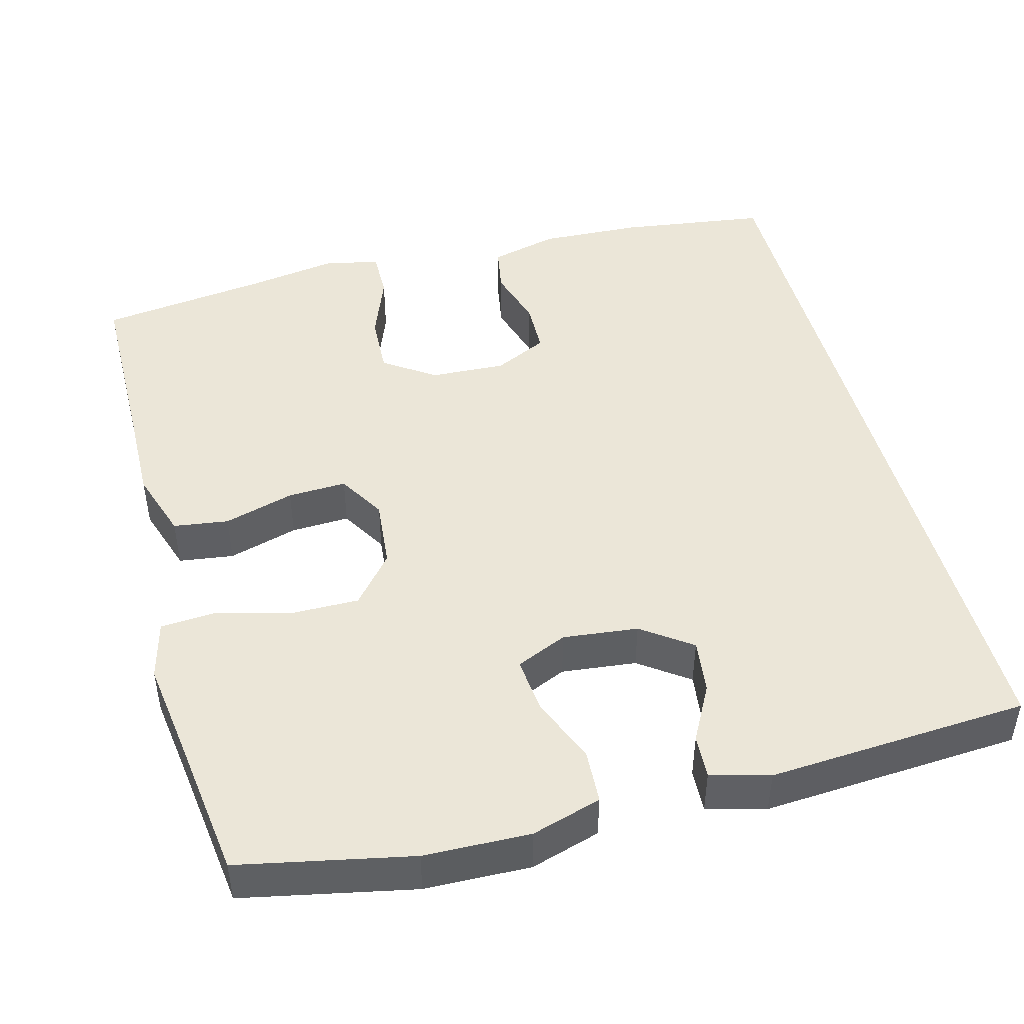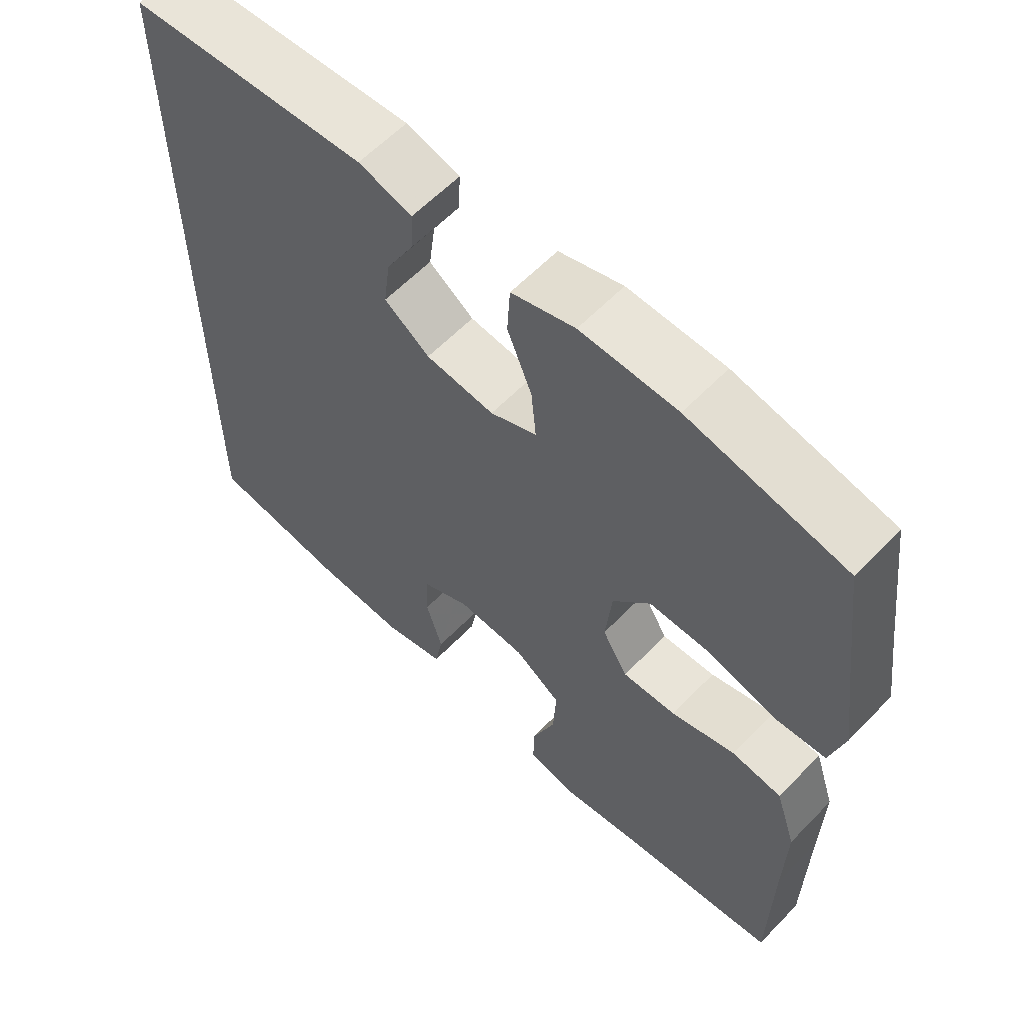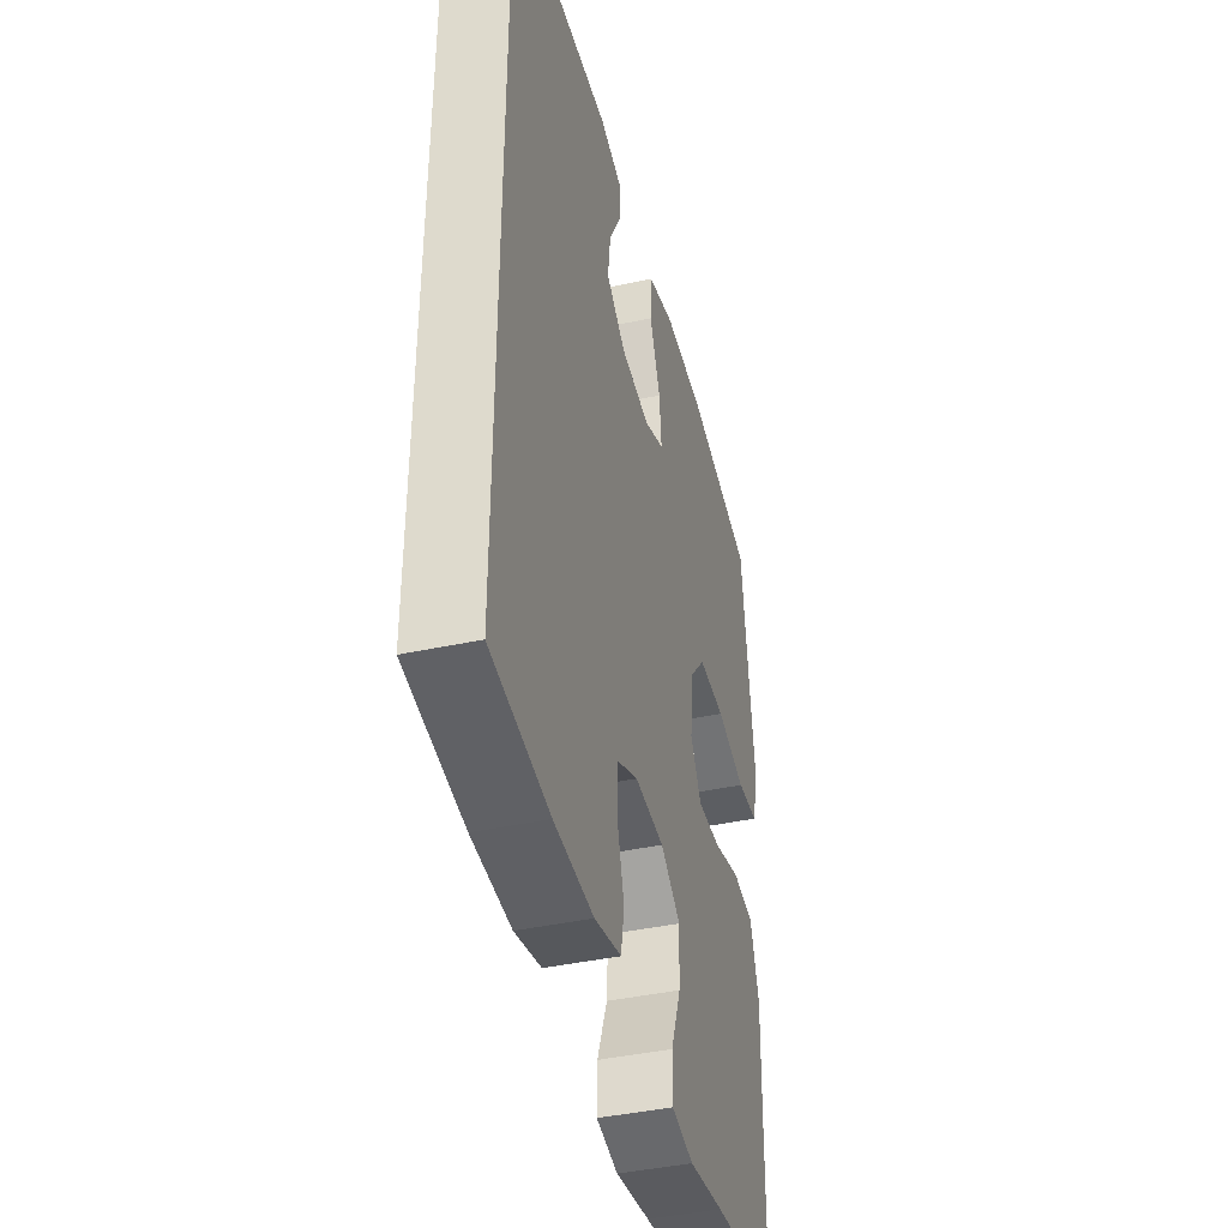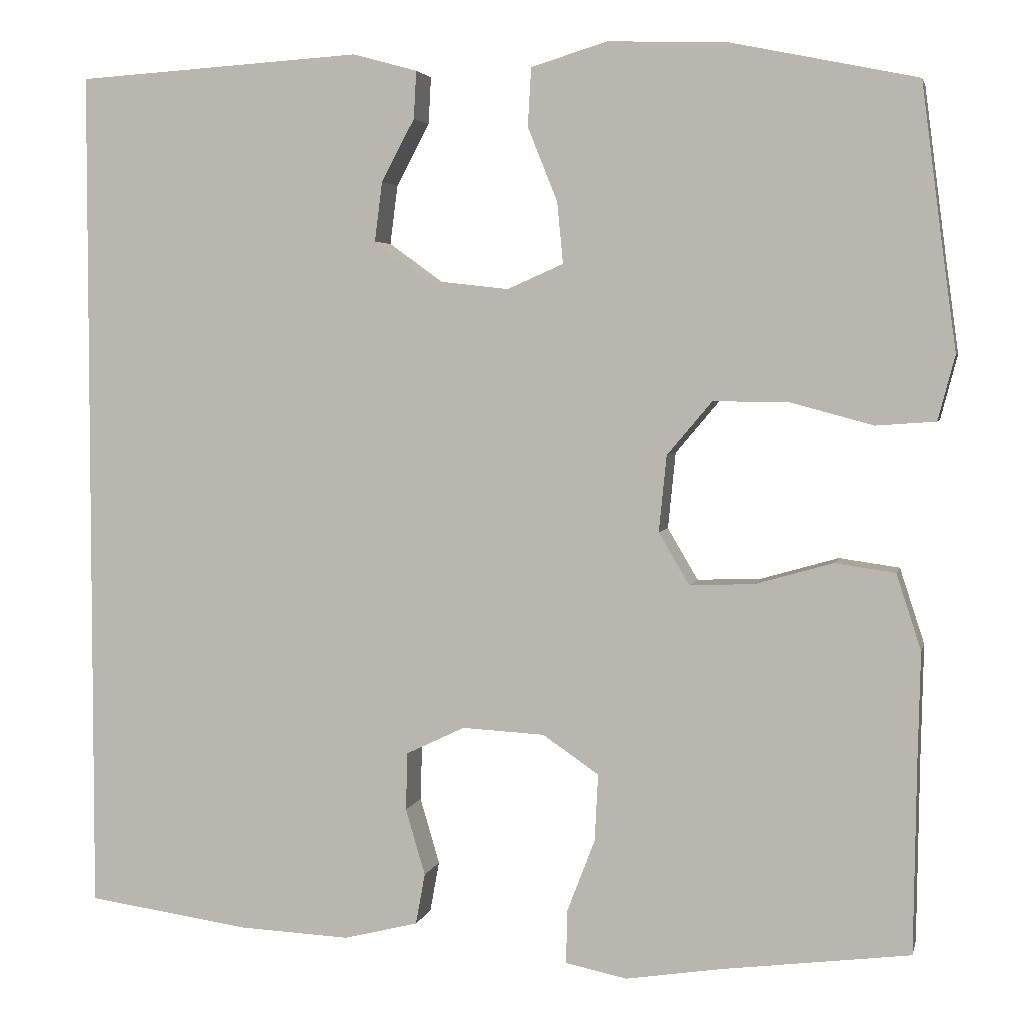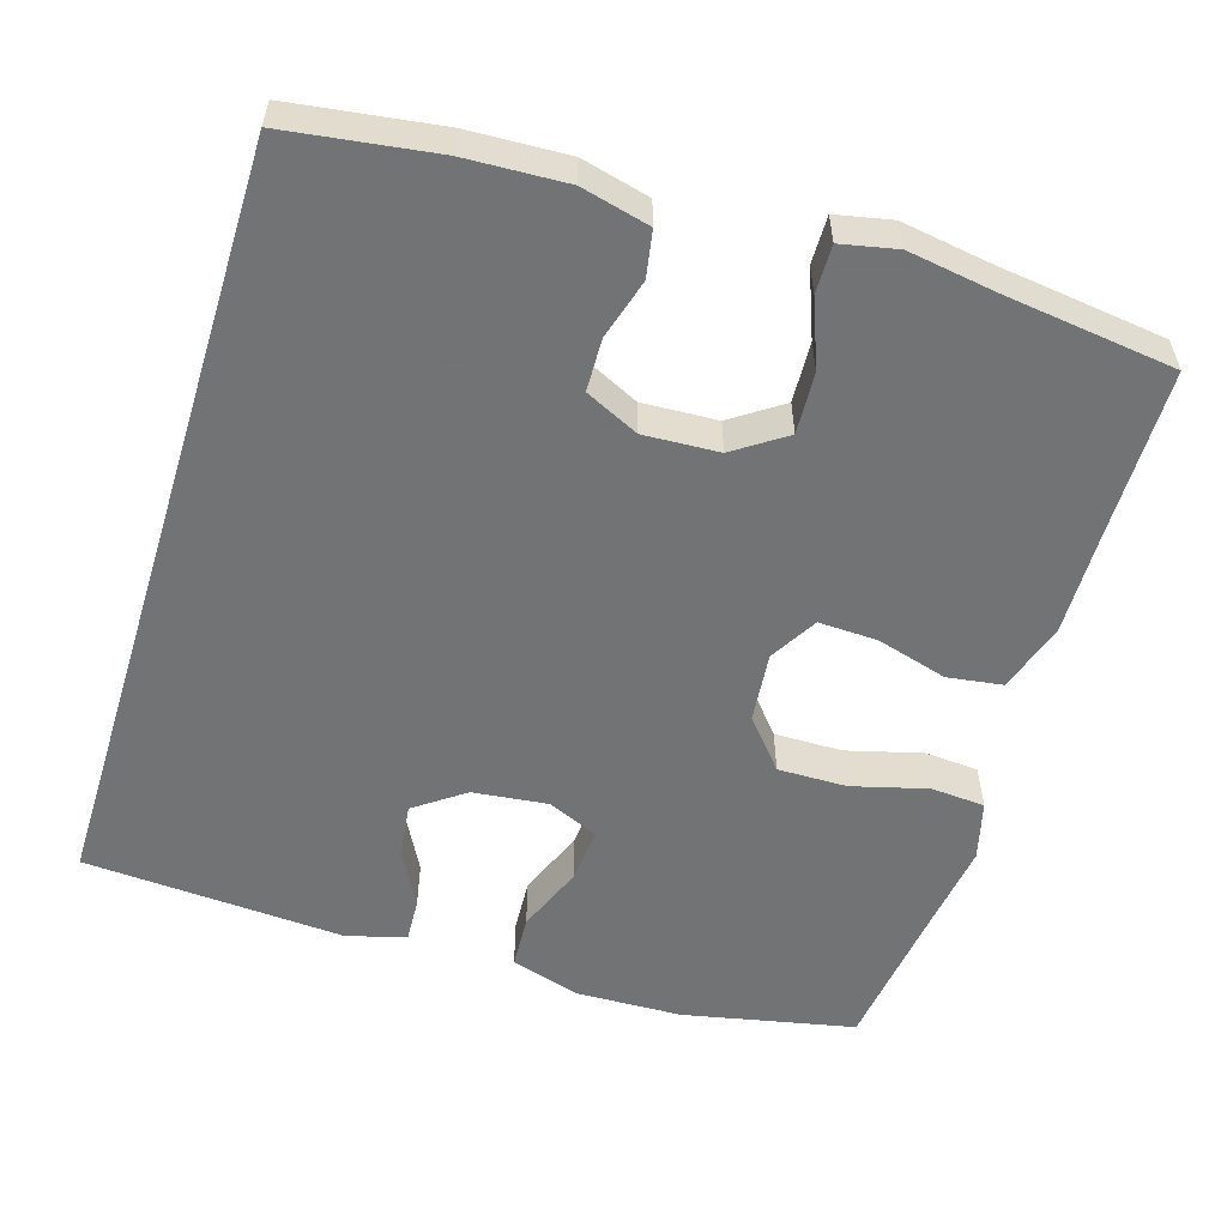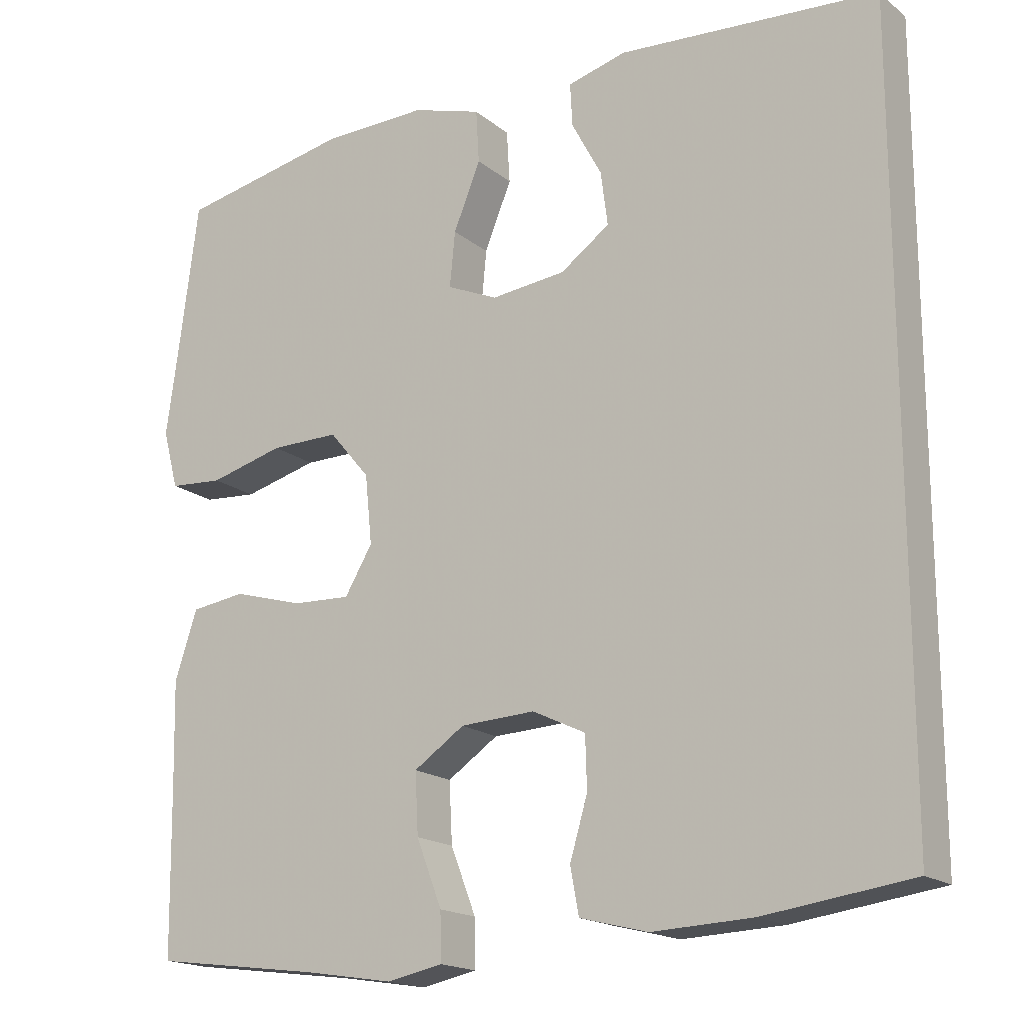
<metadata>
{"format":"obj","ext":"obj","renderer":"f3d","projection":"perspective","resolution":1024,"background":"white","views":[{"elev":46.5,"azim":-15.0,"up":"+Y"},{"elev":60.1,"azim":-136.4,"up":"+Z"},{"elev":-41.8,"azim":104.6,"up":"+Z"},{"elev":3.8,"azim":-167.6,"up":"+Z"},{"elev":-55.7,"azim":162.8,"up":"+Y"},{"elev":-17.4,"azim":33.1,"up":"+Z"}]}
</metadata>
<code>
v 0.5 0.07 -0.482
v 0.308 0.07 -0.509
v 0.178 0.07 -0.515
v 0.09 0.07 -0.493
v 0.079 0.07 -0.433
v 0.102 0.07 -0.355
v 0.1 0.07 -0.287
v 0.031 0.07 -0.254
v -0.066 0.07 -0.259
v -0.132 0.07 -0.304
v -0.128 0.07 -0.383
v -0.095 0.07 -0.469
v -0.094 0.07 -0.531
v -0.166 0.07 -0.546
v -0.281 0.07 -0.528
v -0.5 0.07 -0.5
v -0.503 0.07 -0.28
v -0.506 0.07 -0.148
v -0.477 0.07 -0.059
v -0.406 0.07 -0.049
v -0.315 0.07 -0.075
v -0.239 0.07 -0.078
v -0.203 0.07 -0.017
v -0.212 0.07 0.073
v -0.265 0.07 0.136
v -0.354 0.07 0.135
v -0.451 0.07 0.109
v -0.521 0.07 0.114
v -0.541 0.07 0.19
v -0.525 0.07 0.307
v -0.5 0.07 0.5
v -0.278 0.07 0.546
v -0.141 0.07 0.55
v -0.051 0.07 0.523
v -0.047 0.07 0.454
v -0.082 0.07 0.367
v -0.089 0.07 0.295
v -0.023 0.07 0.266
v 0.074 0.07 0.277
v 0.138 0.07 0.323
v 0.129 0.07 0.393
v 0.09 0.07 0.466
v 0.087 0.07 0.522
v 0.163 0.07 0.543
v 0.5 0.07 0.522
v 0.5 0 -0.482
v 0.308 0 -0.509
v 0.178 0 -0.515
v 0.09 0 -0.493
v 0.079 0 -0.433
v 0.102 0 -0.355
v 0.1 0 -0.287
v 0.031 0 -0.254
v -0.066 0 -0.259
v -0.132 0 -0.304
v -0.128 0 -0.383
v -0.095 0 -0.469
v -0.094 0 -0.531
v -0.166 0 -0.546
v -0.281 0 -0.528
v -0.5 0 -0.5
v -0.503 0 -0.28
v -0.506 0 -0.148
v -0.477 0 -0.059
v -0.406 0 -0.049
v -0.315 0 -0.075
v -0.239 0 -0.078
v -0.203 0 -0.017
v -0.212 0 0.073
v -0.265 0 0.136
v -0.354 0 0.135
v -0.451 0 0.109
v -0.521 0 0.114
v -0.541 0 0.19
v -0.525 0 0.307
v -0.5 0 0.5
v -0.278 0 0.546
v -0.141 0 0.55
v -0.051 0 0.523
v -0.047 0 0.454
v -0.082 0 0.367
v -0.089 0 0.295
v -0.023 0 0.266
v 0.074 0 0.277
v 0.138 0 0.323
v 0.129 0 0.393
v 0.09 0 0.466
v 0.087 0 0.522
v 0.163 0 0.543
v 0.5 0 0.522
f 43 44 45
f 42 43 45
f 41 42 45
f 45 1 2
f 41 45 2
f 40 41 2
f 39 40 2 3
f 38 39 3
f 37 38 3
f 34 35 36
f 33 34 36
f 32 33 36
f 31 32 36
f 30 31 36
f 30 36 37
f 29 30 37
f 28 29 37
f 27 28 37
f 26 27 37
f 25 26 37
f 24 25 37
f 23 24 37
f 19 20 21
f 18 19 21
f 17 18 21
f 17 21 22
f 16 17 22
f 15 16 22
f 13 14 15
f 12 13 15
f 11 12 15
f 15 22 23
f 11 15 23
f 10 11 23
f 3 4 5 6
f 3 6 7
f 37 3 7
f 9 10 23 37
f 8 9 37
f 7 8 37
f 90 89 88
f 90 88 87
f 90 87 86
f 47 46 90
f 47 90 86
f 47 86 85
f 48 47 85 84
f 48 84 83
f 48 83 82
f 81 80 79
f 81 79 78
f 81 78 77
f 81 77 76
f 81 76 75
f 82 81 75
f 82 75 74
f 82 74 73
f 82 73 72
f 82 72 71
f 82 71 70
f 82 70 69
f 82 69 68
f 66 65 64
f 66 64 63
f 66 63 62
f 67 66 62
f 67 62 61
f 67 61 60
f 60 59 58
f 60 58 57
f 60 57 56
f 68 67 60
f 68 60 56
f 68 56 55
f 51 50 49 48
f 52 51 48
f 52 48 82
f 82 68 55 54
f 82 54 53
f 82 53 52
f 1 46 47 2
f 2 47 48 3
f 3 48 49 4
f 4 49 50 5
f 5 50 51 6
f 6 51 52 7
f 7 52 53 8
f 8 53 54 9
f 9 54 55 10
f 10 55 56 11
f 11 56 57 12
f 12 57 58 13
f 13 58 59 14
f 14 59 60 15
f 15 60 61 16
f 16 61 62 17
f 17 62 63 18
f 18 63 64 19
f 19 64 65 20
f 20 65 66 21
f 21 66 67 22
f 22 67 68 23
f 23 68 69 24
f 24 69 70 25
f 25 70 71 26
f 26 71 72 27
f 27 72 73 28
f 28 73 74 29
f 29 74 75 30
f 30 75 76 31
f 31 76 77 32
f 32 77 78 33
f 33 78 79 34
f 34 79 80 35
f 35 80 81 36
f 36 81 82 37
f 37 82 83 38
f 38 83 84 39
f 39 84 85 40
f 40 85 86 41
f 41 86 87 42
f 42 87 88 43
f 43 88 89 44
f 44 89 90 45
f 45 90 46 1

</code>
